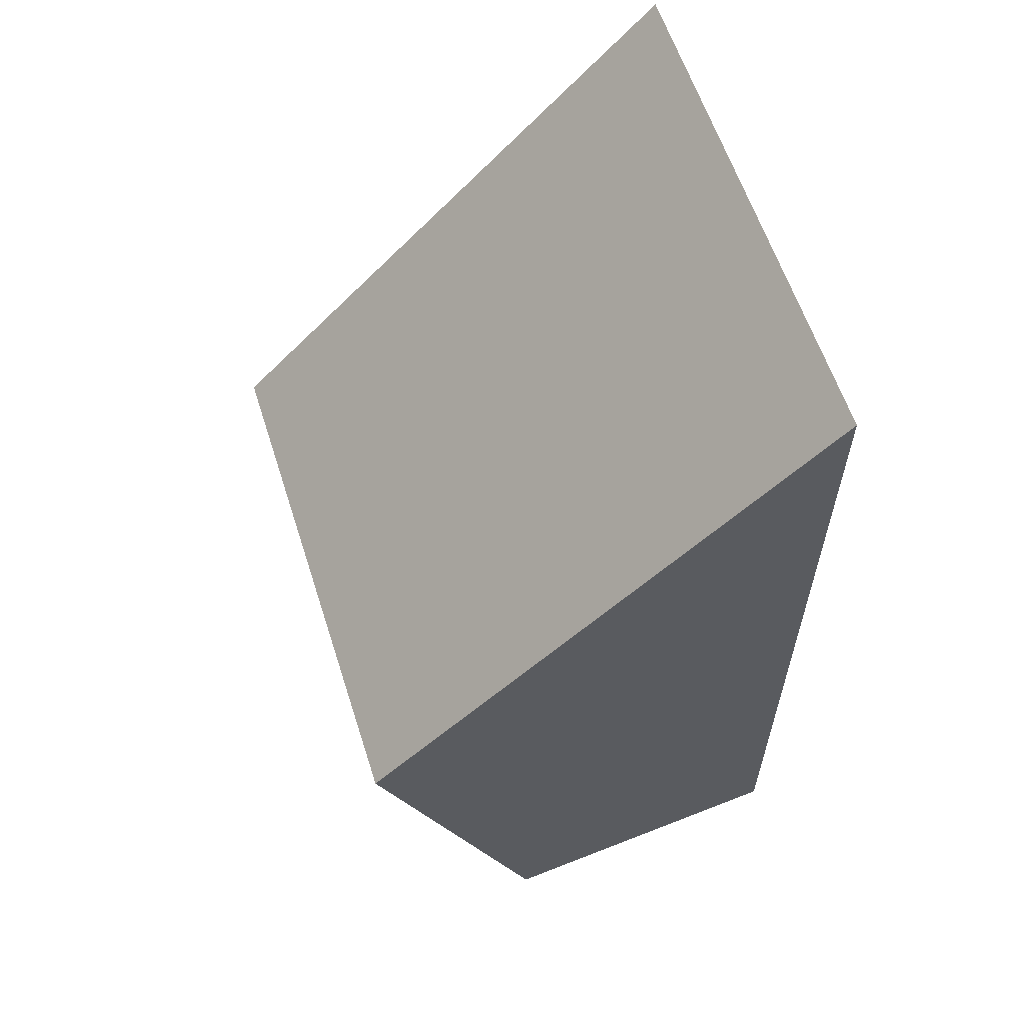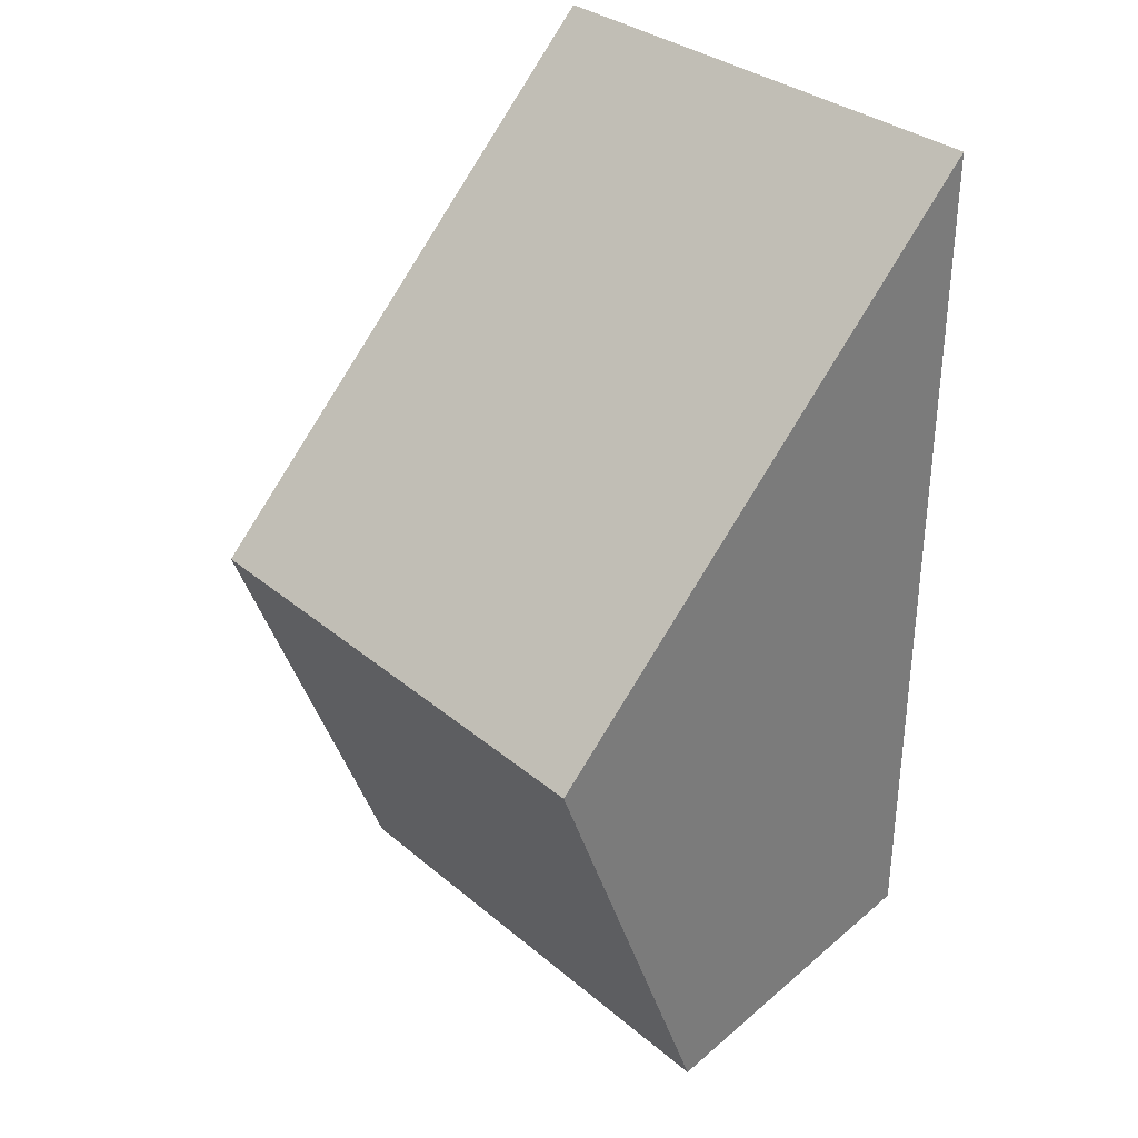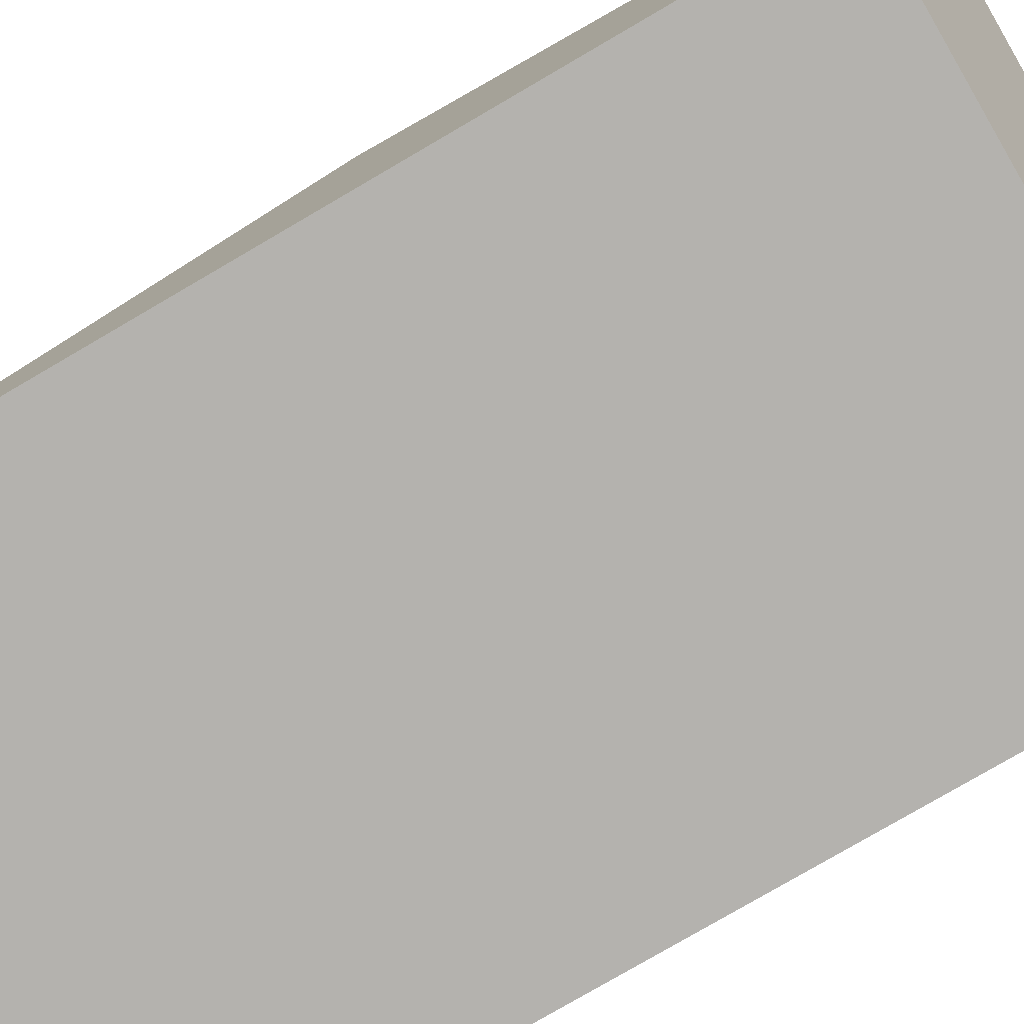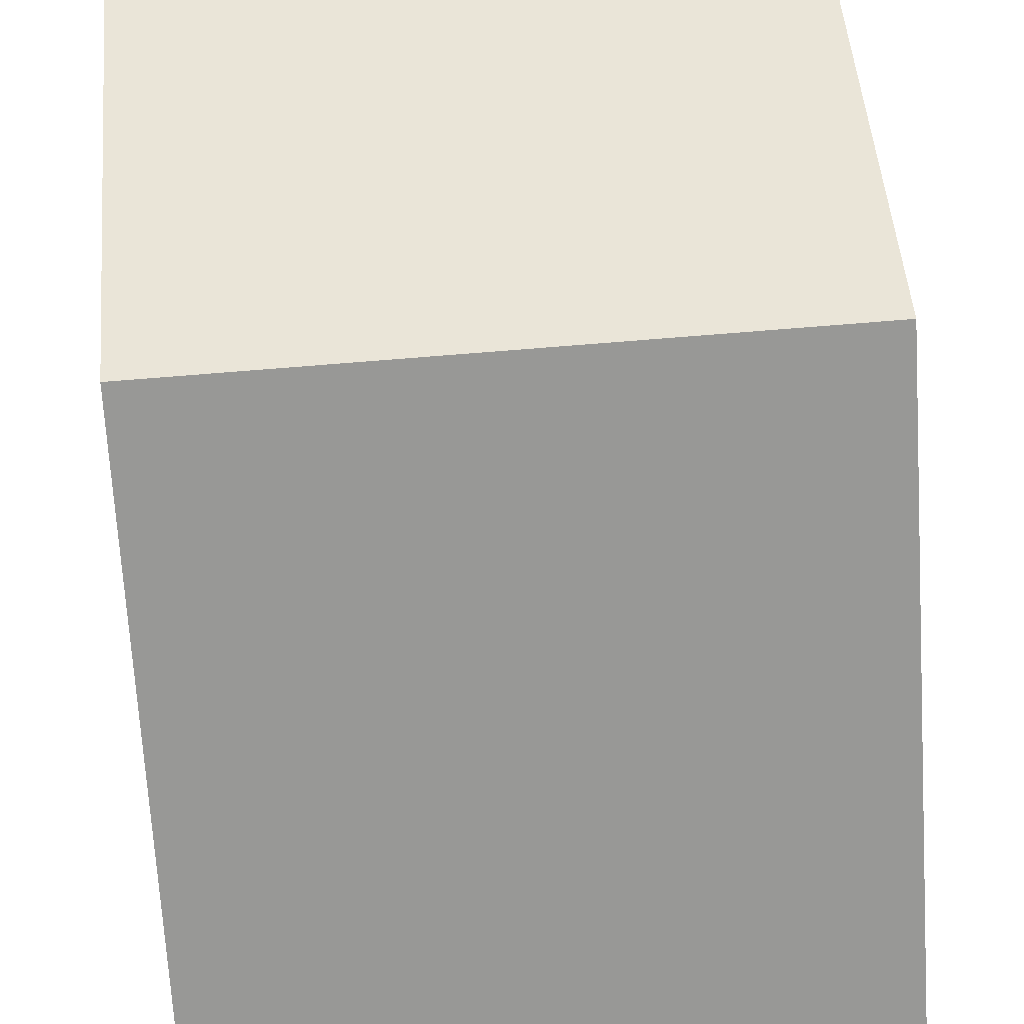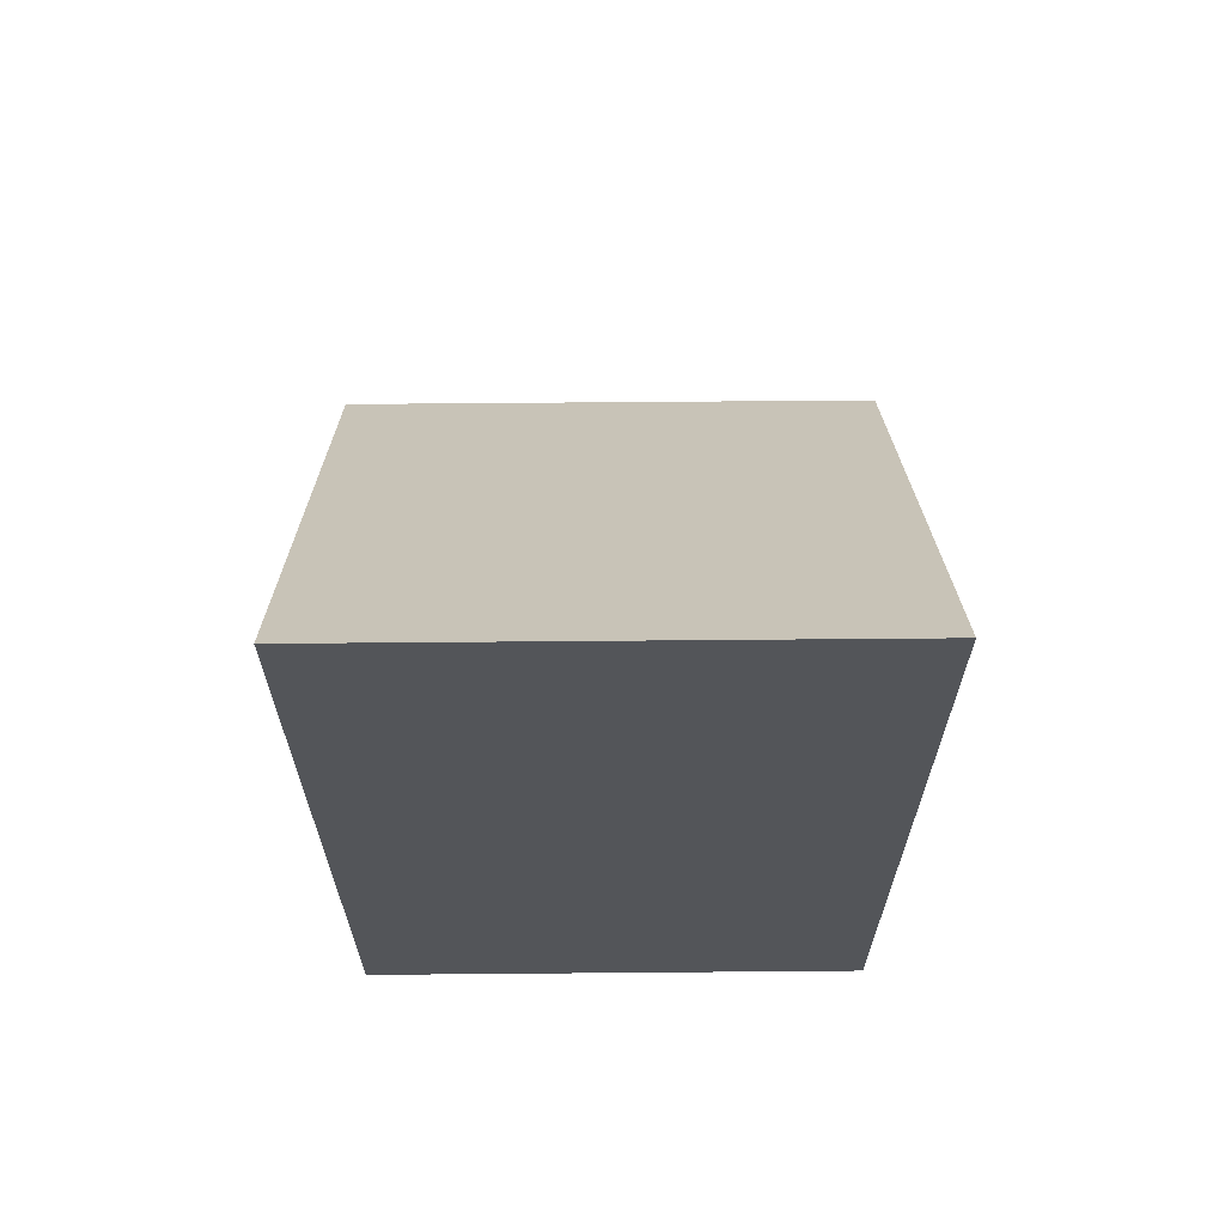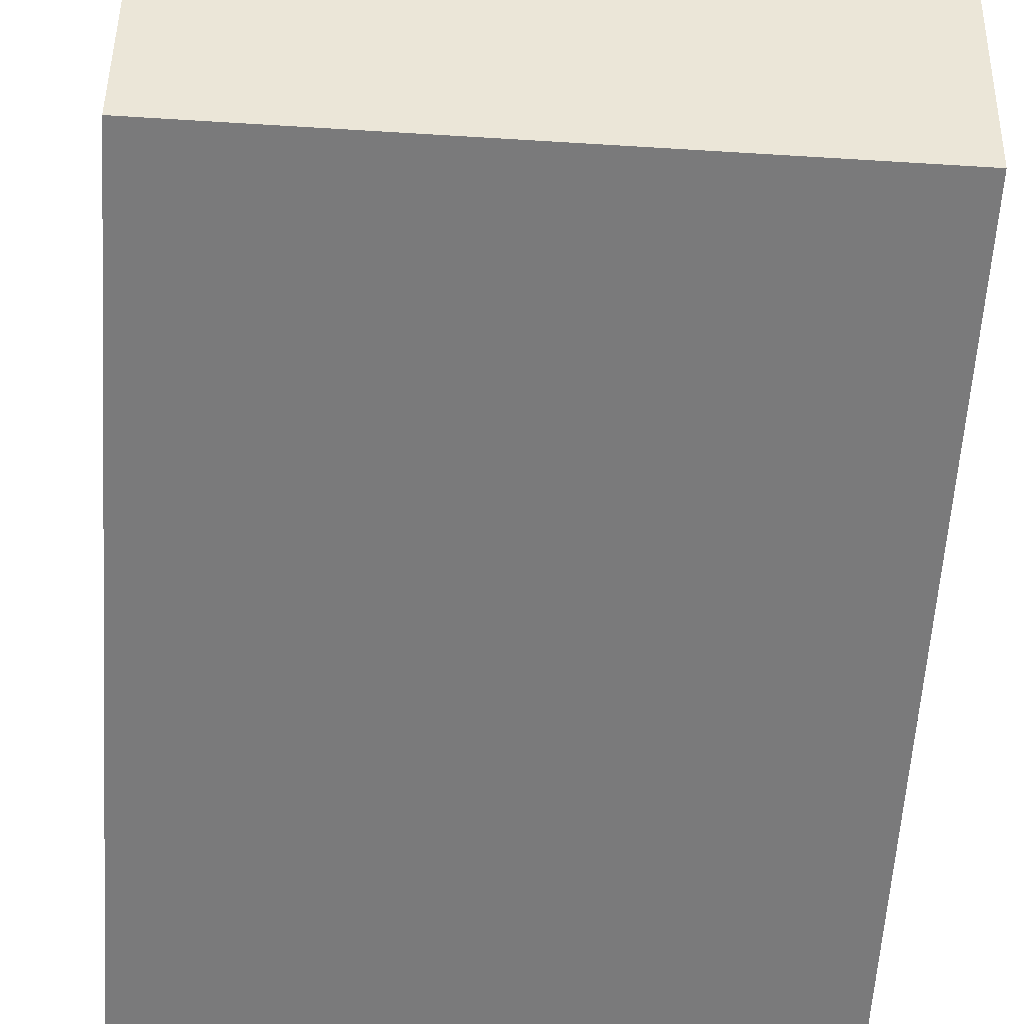
<metadata>
{"format":"obj","ext":"obj","renderer":"f3d","projection":"perspective","resolution":1024,"background":"white","views":[{"elev":60.4,"azim":-107.8,"up":"+Z"},{"elev":32.9,"azim":-131.2,"up":"+Z"},{"elev":-79.7,"azim":120.2,"up":"+Y"},{"elev":67.6,"azim":-4.9,"up":"+Y"},{"elev":65.5,"azim":-0.5,"up":"+Z"},{"elev":-58.1,"azim":176.3,"up":"+Y"}]}
</metadata>
<code>
g Cube.002
v -0.007 -0.01 0.009348
v 0.007 -0.01 0.009348
v 0.007 -0.01 -0.01381
v -0.007 -0.01 -0.01381
v -0.007 -0.01 -0.01381
v -0.007 -0.001953 -0.01563
v -0.007 0.00259 -0.003535
v -0.007 -0.01 0.009348
v 0.007 -0.01 -0.01381
v 0.007 -0.01 0.009348
v 0.007 0.00259 -0.003535
v 0.007 -0.001953 -0.01563
v -0.007 -0.01 -0.01381
v 0.007 -0.01 -0.01381
v 0.007 -0.001953 -0.01563
v -0.007 -0.001953 -0.01563
v -0.007 -0.001953 -0.01563
v 0.007 -0.001953 -0.01563
v 0.007 0.00259 -0.003535
v -0.007 0.00259 -0.003535
v -0.007 0.00259 -0.003535
v 0.007 0.00259 -0.003535
v 0.007 -0.01 0.009348
v -0.007 -0.01 0.009348
g Cube.002_0
f 3 2 1
f 4 3 1
f 7 6 5
f 8 7 5
f 11 10 9
f 12 11 9
f 15 14 13
f 16 15 13
f 19 18 17
f 20 19 17
f 23 22 21
f 24 23 21

</code>
